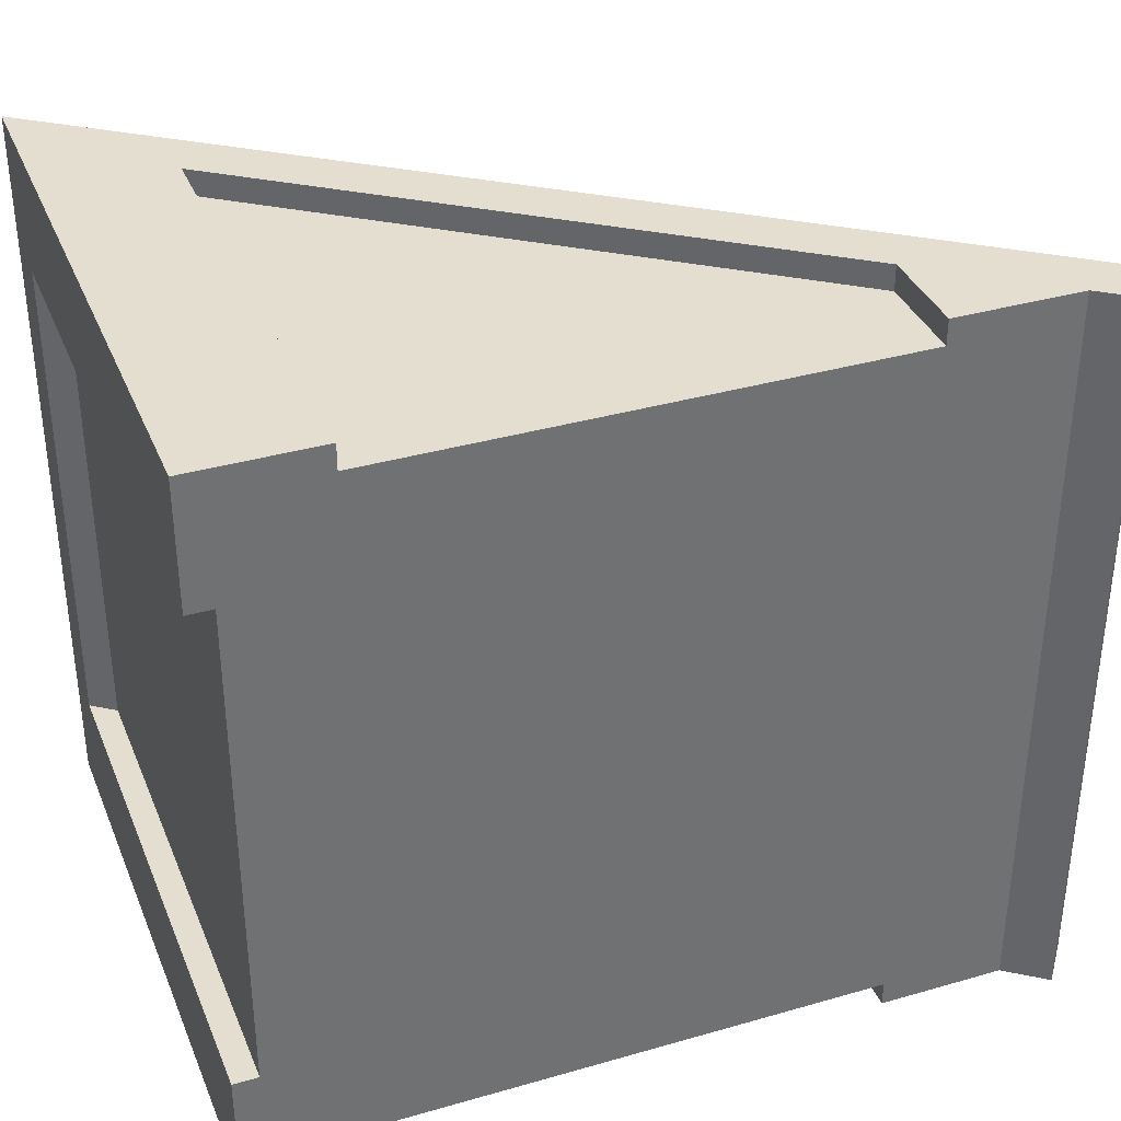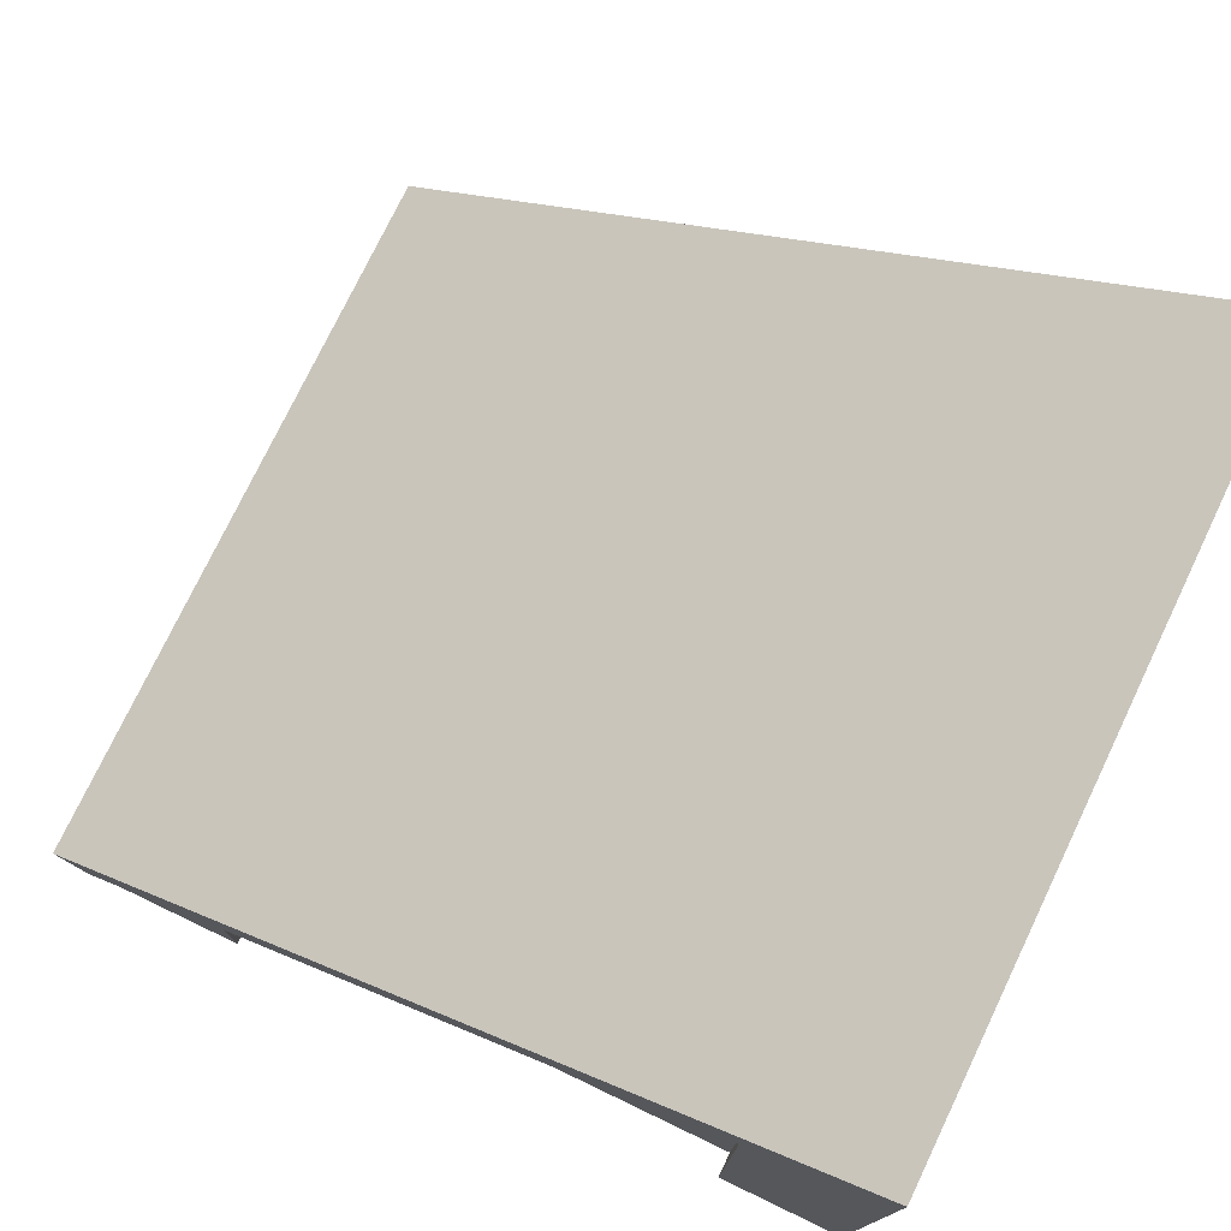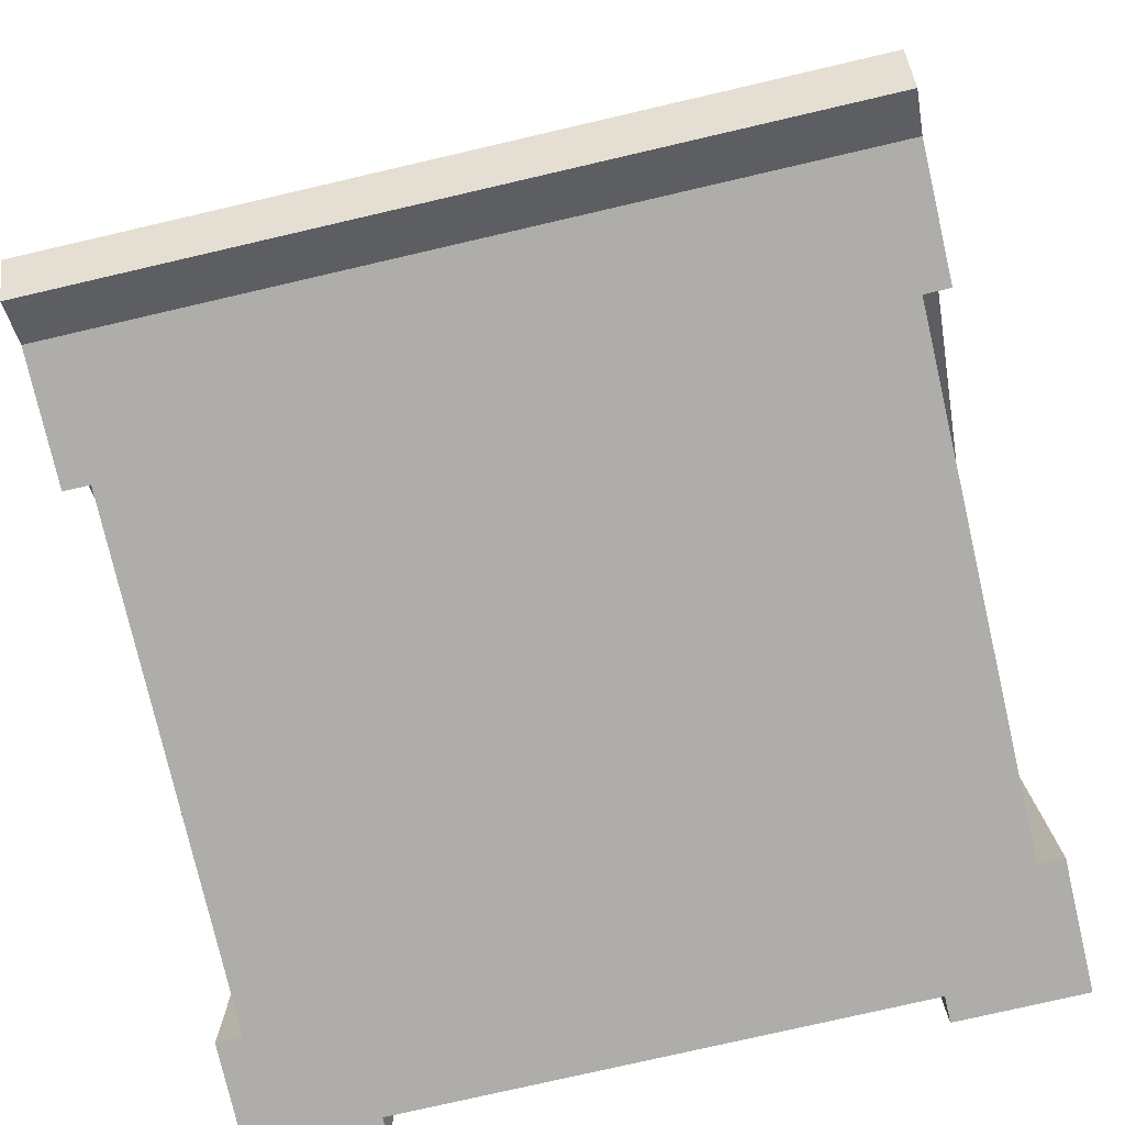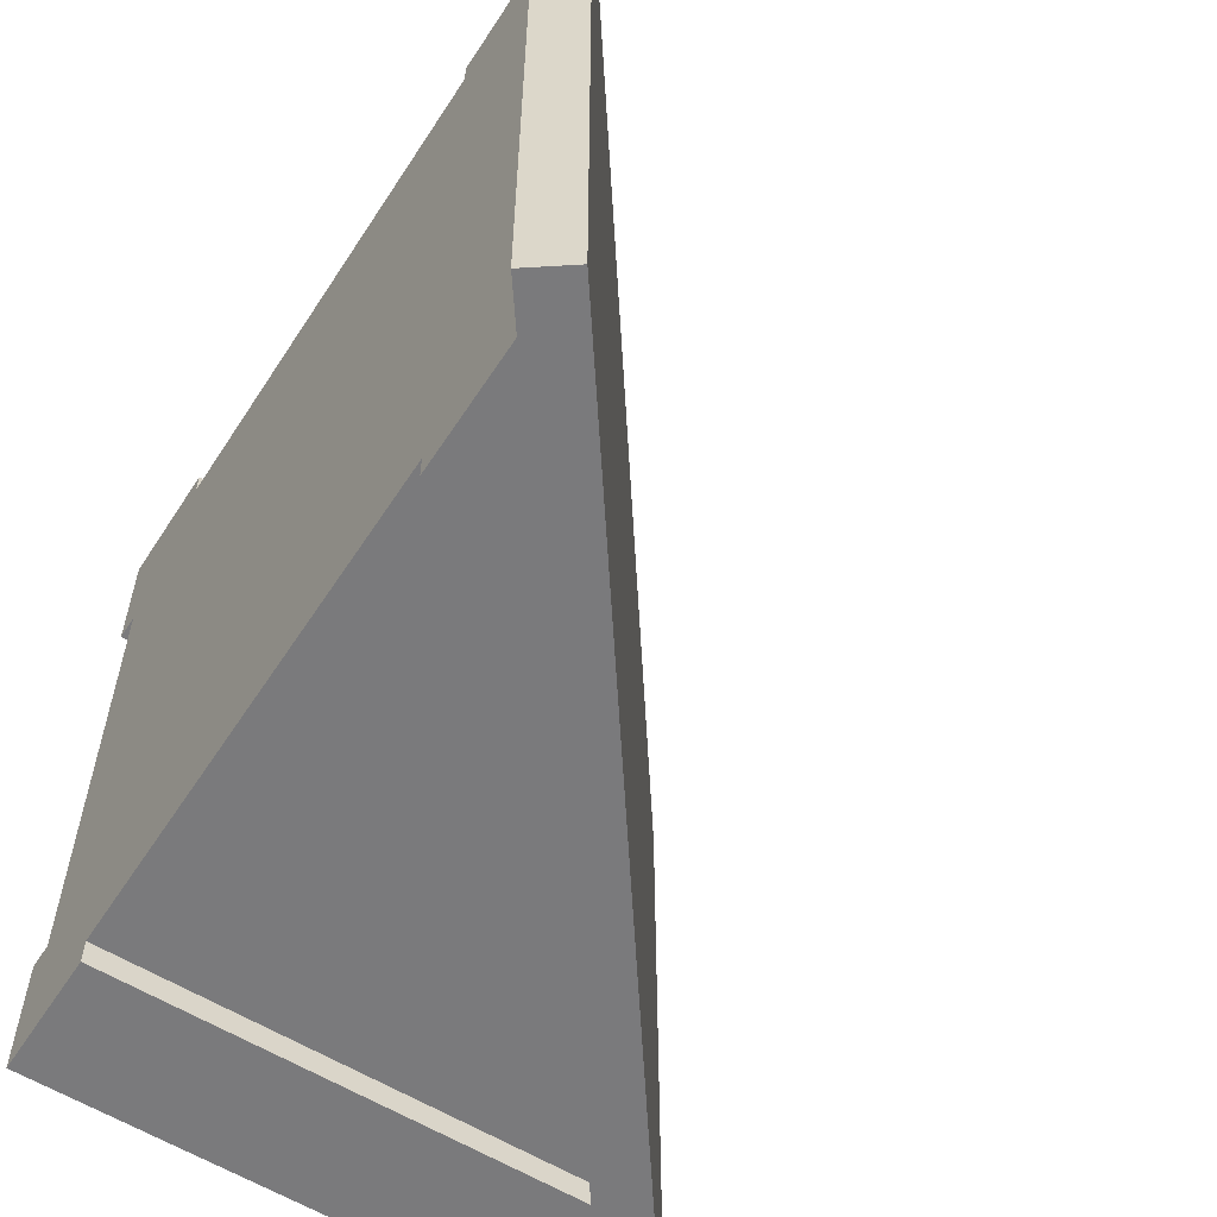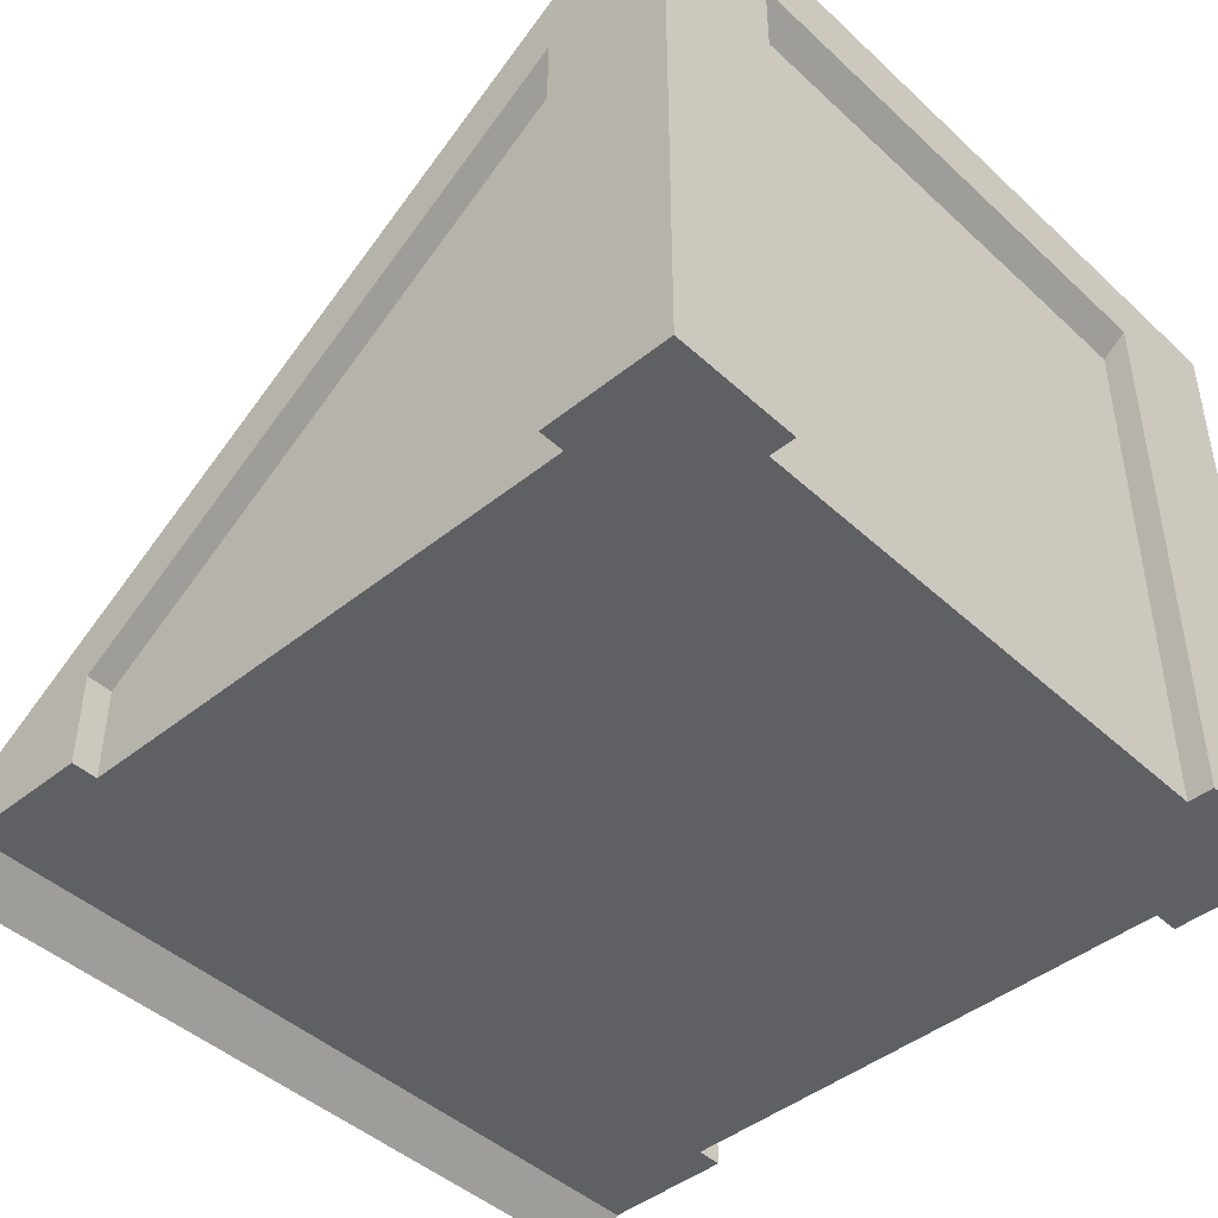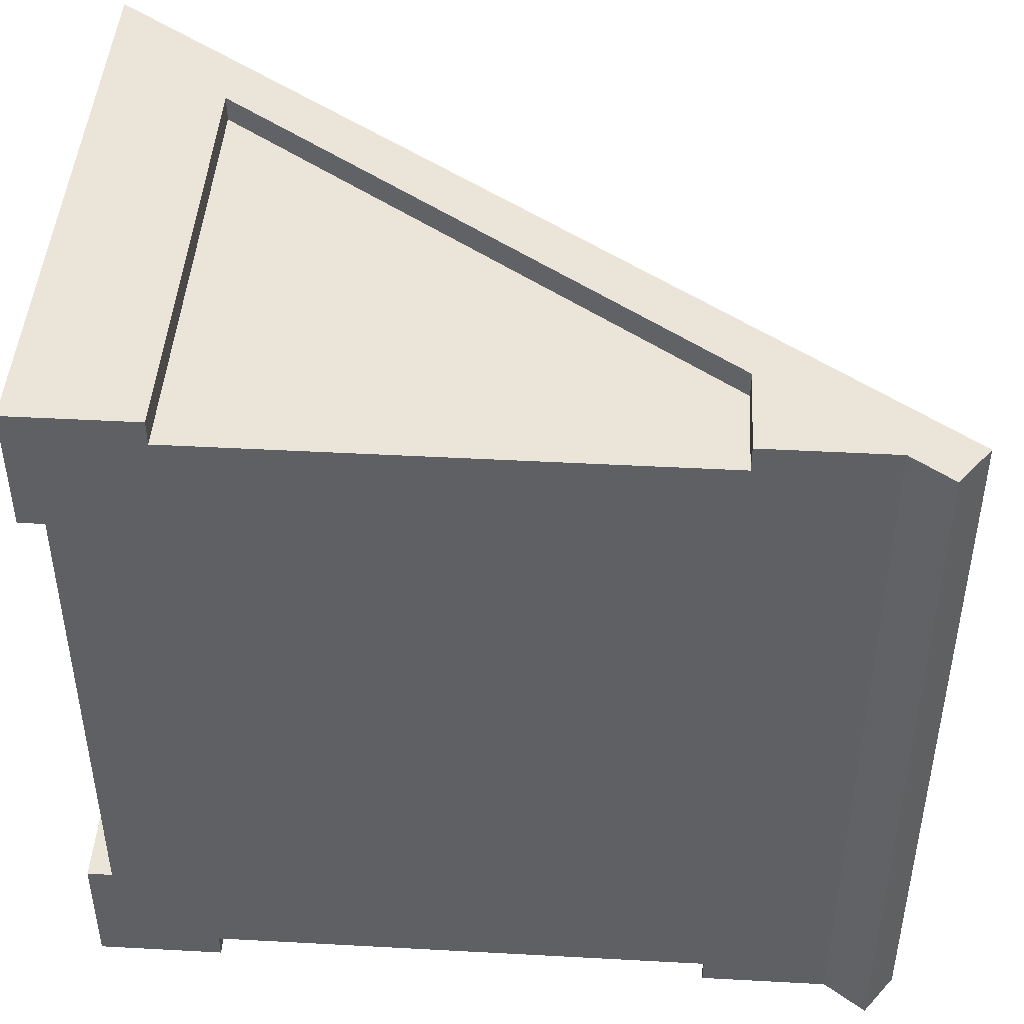
<metadata>
{"format":"obj","ext":"obj","renderer":"f3d","projection":"perspective","resolution":1024,"background":"white","views":[{"elev":35.8,"azim":-20.7,"up":"+Z"},{"elev":75.8,"azim":-154.4,"up":"+Y"},{"elev":-77.4,"azim":103.0,"up":"+Y"},{"elev":-58.2,"azim":57.2,"up":"+Z"},{"elev":-44.6,"azim":-136.9,"up":"+Y"},{"elev":44.8,"azim":3.6,"up":"+Z"}]}
</metadata>
<code>
o Mesh1_Roof_Slant_Red_Model.001
v 3 0 -3
v 2.5 0 -3
v 2.5 0.3667 -3
v 0 0 0
v -0 0 -0.5
v 0.1 0 -0.5
v 0.1 0 -2.5
v -0 0 -2.5
v -0 0 -3
v 0.5 0 -3
v 0.5 0 -2.9
v 2.5 0 -2.9
v 3 0 0
v 2.5 0 0
v 2.5 0 -0.1
v 0.5 0 -0.1
v 0.5 0 0
v 0 2.2 0
v -0 2.2 -0.5
v -0 2.2 -3
v -0 2.2 -2.5
v 0.1 2.127 -2.5
v 0.1 2.127 -0.5
v 0.5 1.833 0
v 0.5 1.833 -0.1
v 2.5 0.3667 -0.1
v 2.5 0.3667 0
v 2.5 0.3667 -2.9
v 0.5 1.833 -2.9
v 0.5 1.833 -3
v -0 2.448 0
v -0 2.448 -3
v 0.3683 2.178 -3
v 0.3683 2.178 0
v 3.161 -0.1183 -3
v 3.28 0.04301 -3
v 3.161 -0.1183 -0
v 3.28 0.04301 0
f 1 2 3
f 18 19 5
f 4 17 24
f 24 17 16
f 14 27 15
f 13 27 14
f 3 2 12
f 10 30 29
f 20 30 9
f 8 21 20
f 7 22 8
f 5 19 23
f 17 4 16
f 4 18 5
f 27 26 15
f 18 4 24
f 25 24 16
f 28 3 12
f 11 10 29
f 30 10 9
f 9 8 20
f 22 21 8
f 6 5 23
f 8 9 7
f 12 2 1
f 15 13 14
f 12 1 13
f 7 11 12
f 6 16 4
f 15 16 6
f 11 7 9
f 6 7 12
f 15 6 12
f 10 11 9
f 12 13 15
f 5 6 4
f 33 32 34
f 16 15 26
f 29 28 11
f 6 23 22
f 25 16 26
f 28 12 11
f 7 6 22
f 32 31 34
f 1 35 37
f 26 27 24
f 37 35 36
f 34 38 36
f 30 3 28
f 19 18 31
f 37 38 13
f 1 36 35
f 13 1 37
f 25 26 24
f 38 37 36
f 33 34 36
f 29 30 28
f 20 21 32
f 21 19 31
f 32 21 31
f 34 31 18
f 34 18 24
f 34 24 27
f 38 34 27
f 13 38 27
f 20 32 33
f 30 20 33
f 3 30 33
f 1 3 36
f 3 33 36
f 21 19 22
f 30 20 22
f 19 23 22
f 1 3 28
f 20 21 22
f 19 18 23
f 13 1 28
f 13 26 27
f 22 23 25
f 30 22 25
f 25 23 18
f 24 25 18
f 13 28 26
f 29 30 26
f 26 30 25
f 28 29 26

</code>
